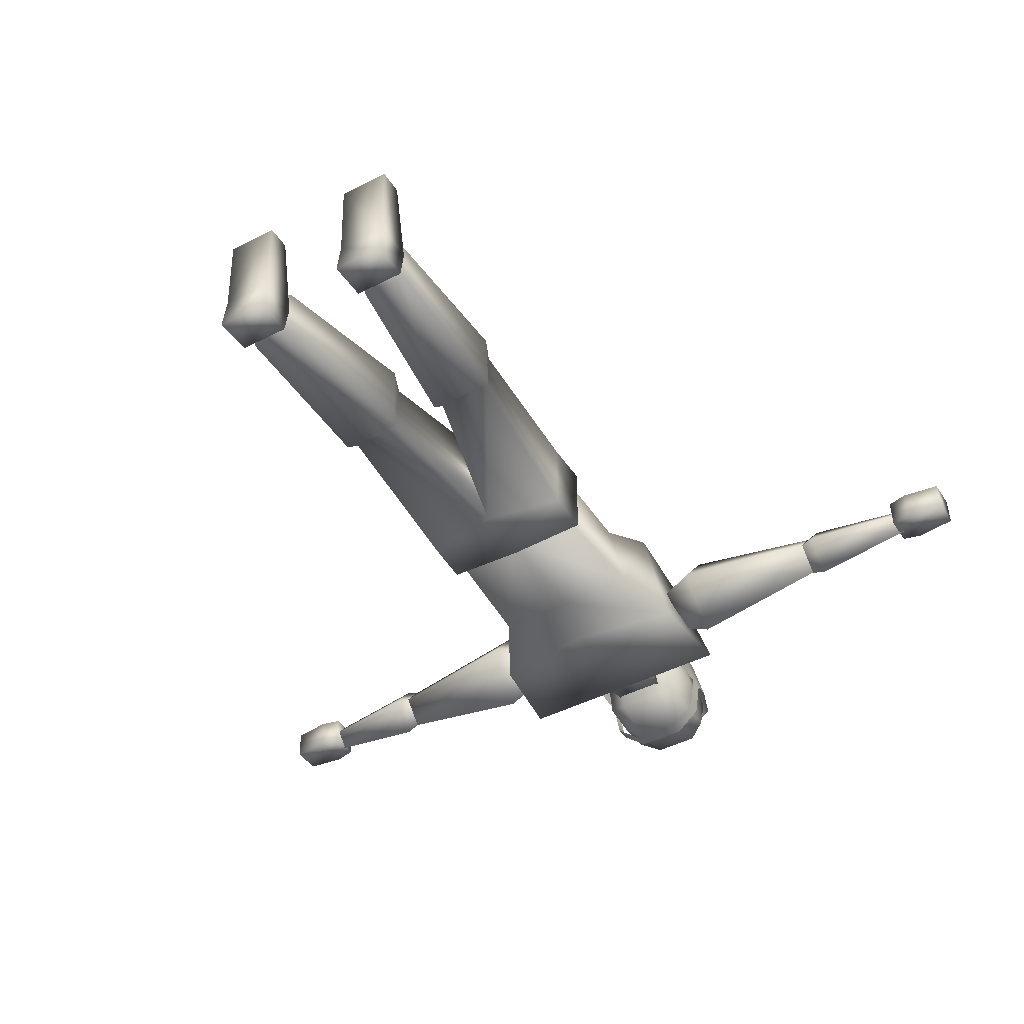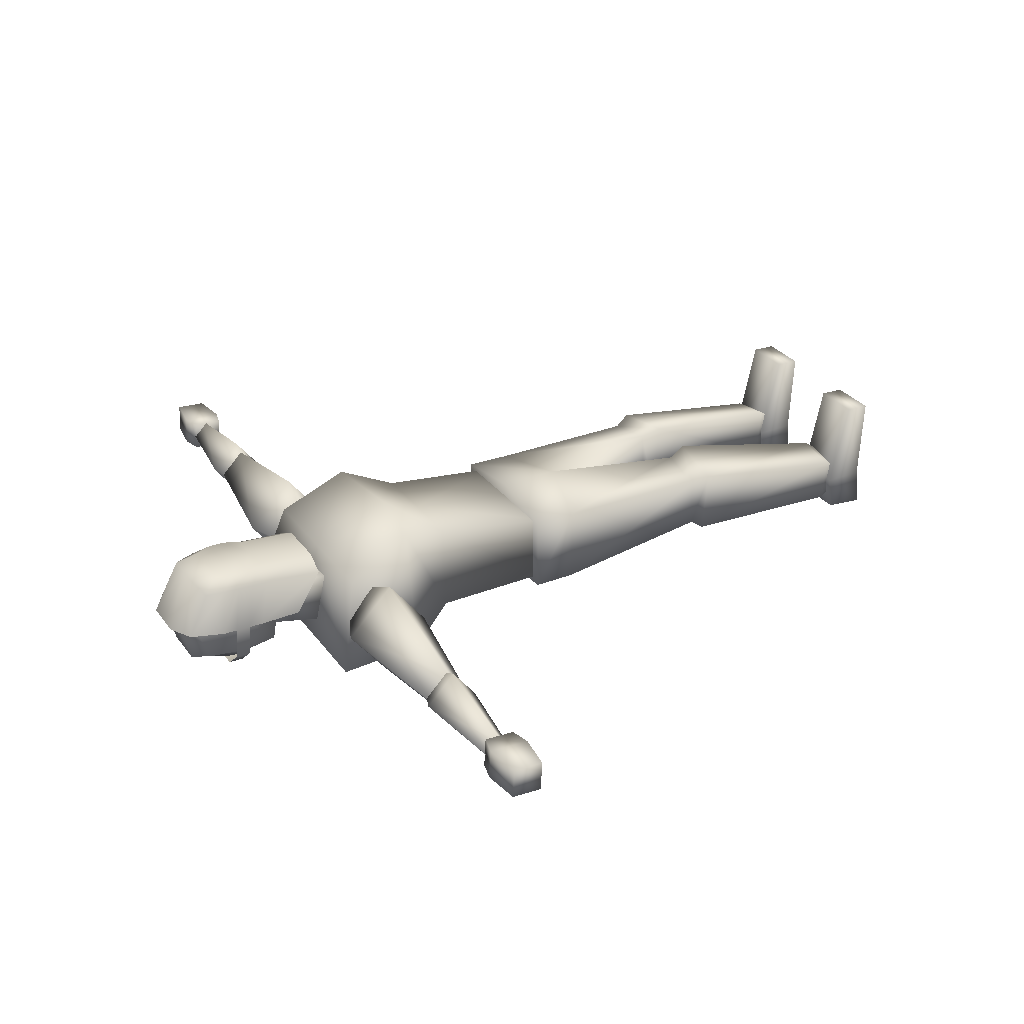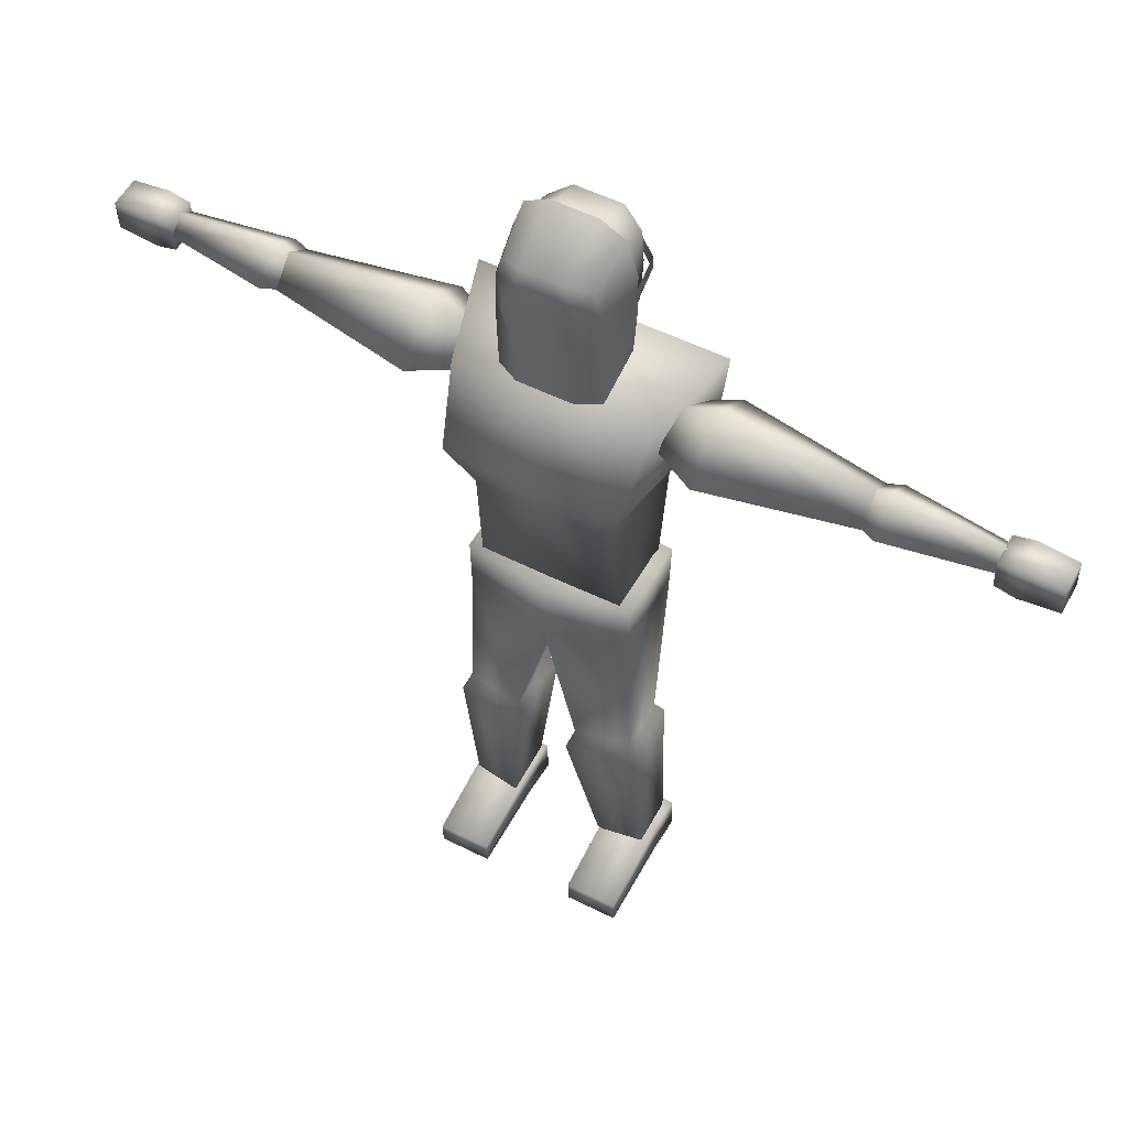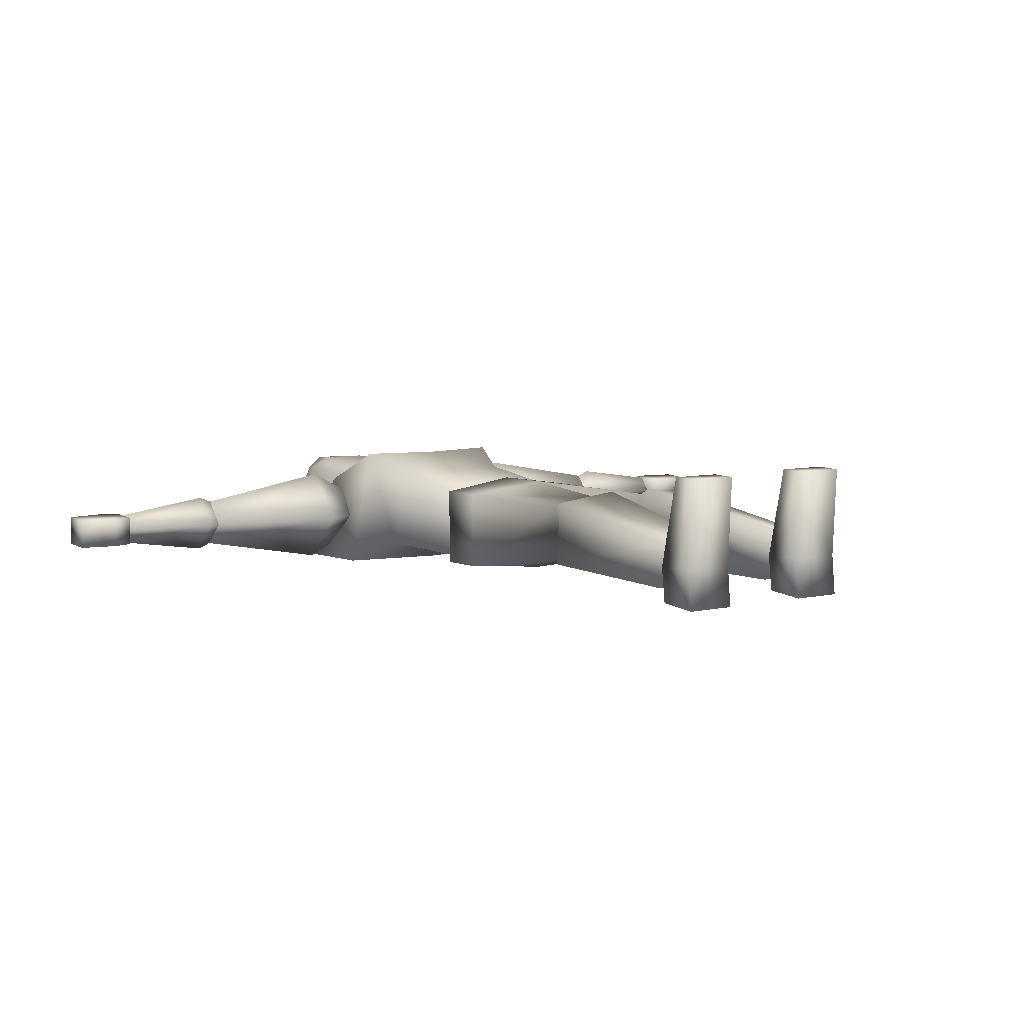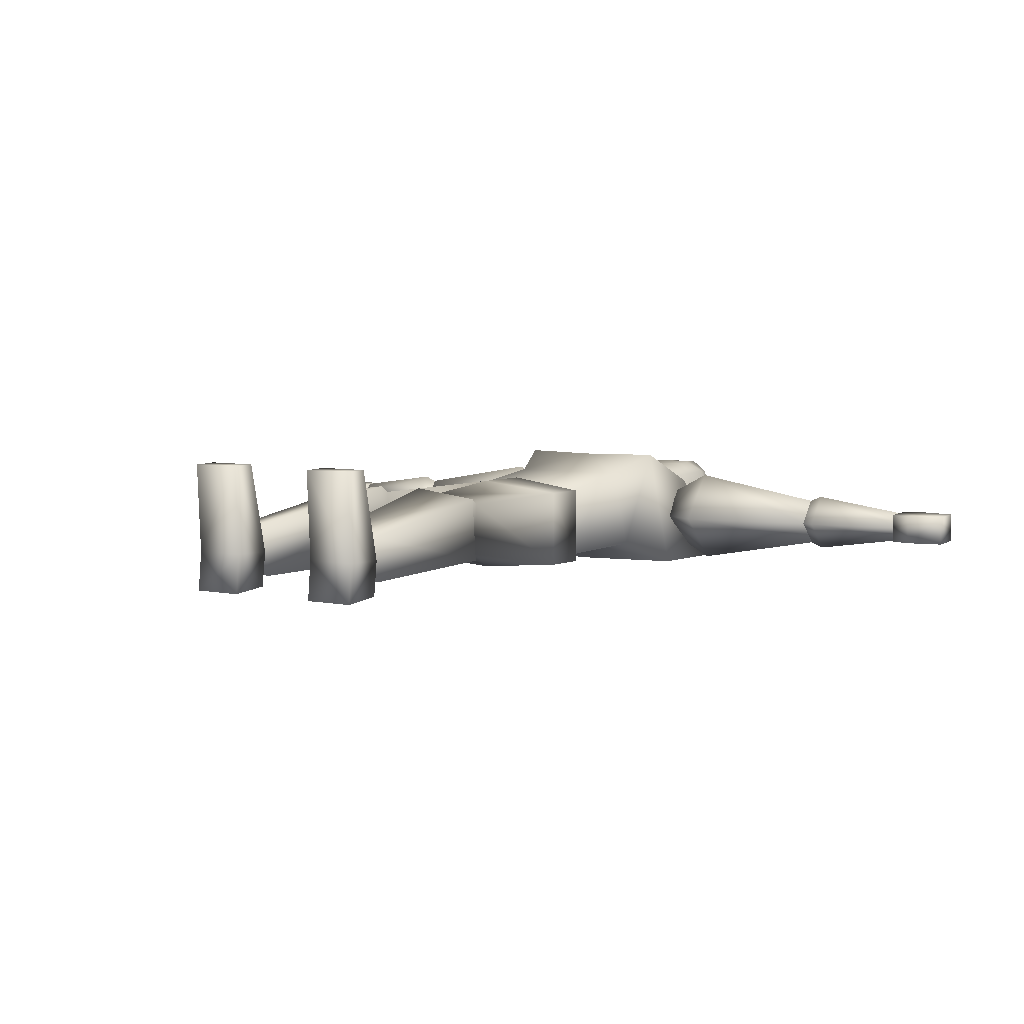
<metadata>
{"format":"obj","ext":"obj","renderer":"f3d","projection":"perspective","resolution":1024,"background":"white","views":[{"elev":-45.8,"azim":30.4,"up":"+Z"},{"elev":29.4,"azim":-118.9,"up":"+Z"},{"elev":52.6,"azim":28.4,"up":"+Y"},{"elev":6.4,"azim":-36.0,"up":"+Z"},{"elev":5.3,"azim":33.7,"up":"+Z"}]}
</metadata>
<code>
o Cube
v 0.2722 1.621 -0.1366
v 0.1604 0.9962 -0.09109
v 0.2131 1.567 0.07643
v 0.1604 0.9875 0.07203
v 0 0.9934 -0.09124
v 0 1.566 0.07637
v 0 0.9847 0.07188
v 0 1.621 -0.1366
v 0.2496 1.409 -0.1384
v 0.1826 1.291 -0.08149
v 0.1923 1.405 0.1583
v 0.1473 1.28 0.1127
v 0 1.379 0.1569
v 0 1.278 0.1125
v 0 1.376 -0.1401
v 0 1.288 -0.08163
v 0.1866 1.021 -0.1041
v 0.1866 1.021 0.08403
v 0 1.018 -0.1156
v 0 1.018 0.1113
v 0.1839 0.9156 -0.1041
v 0.1839 0.9156 0.08403
v 0 0.8735 -0.1156
v 0 0.8735 0.1113
v 0.3087 1.418 -0.01725
v 0.3095 1.529 -0.1315
v 0.3102 1.621 -0.01424
v 0.3094 1.509 0.1
v 0.6331 1.519 0.0424
v 0.6328 1.473 -0.016
v 0.6335 1.574 -0.0145
v 0.6332 1.529 -0.0729
v 0.2197 1.515 0.05339
v 0.2192 1.46 -0.01655
v 0.2202 1.581 -0.01476
v 0.2197 1.527 -0.08471
v 0.2137 0.1101 0.04022
v 0.1087 0.1067 0.05444
v 0.1096 0.1175 -0.07119
v 0.2144 0.1191 -0.06395
v 0.211 0.5191 -0.05264
v 0.2108 0.506 0.09917
v 0.05833 0.4925 0.1199
v 0.05868 0.5083 -0.06319
v 0.06969 0.5323 -0.04545
v 0.1922 0.542 -0.04048
v 0.1943 0.5471 0.08178
v 0.07221 0.5384 0.102
v 0.6635 1.463 -0.01636
v 0.6641 1.53 -0.08542
v 0.6647 1.585 -0.01454
v 0.664 1.518 0.05452
v 0.9105 1.524 0.01841
v 0.9102 1.497 -0.01558
v 0.9107 1.556 -0.01471
v 0.9105 1.53 -0.0487
v 0.5957 1.521 0.02633
v 0.5954 1.488 -0.01594
v 0.5961 1.562 -0.01485
v 0.5958 1.529 -0.05712
v 0.8893 1.484 0.01853
v 0.8893 1.554 0.02228
v 0.8893 1.488 -0.05195
v 0.8893 1.558 -0.0482
v 1.024 1.484 0.01853
v 1.024 1.554 0.02228
v 1.024 1.488 -0.05195
v 1.024 1.558 -0.0482
v 0.9358 1.476 -0.05258
v 0.9358 1.57 -0.04757
v 0.9358 1.472 0.0179
v 0.9358 1.566 0.02291
v 0.07679 1.601 -0.0917
v 0.06847 1.568 0.02311
v 0 1.567 0.02306
v 0 1.601 -0.0917
v 0.05813 1.735 -0.07391
v 0.04382 1.71 0.02428
v 0 1.735 -0.07391
v 0 1.709 0.02425
v 0.2249 0.05637 0.1983
v 0.2249 -0.000682 0.1964
v 0.1069 0.05637 0.1983
v 0.1069 -0.000682 0.1964
v 0.2249 0.09261 -0.09359
v 0.2249 -5.3e-05 -0.1018
v 0.1069 0.09261 -0.09359
v 0.1069 -5.3e-05 -0.1018
v 0.09964 1.725 -0.01458
v 0.09073 1.669 0.0679
v 0 1.703 -0.01241
v 0 1.632 0.09036
v 0.116 1.816 -0.01356
v 0.1034 1.792 0.07562
v 0.05305 1.703 -0.01241
v 0 1.772 0.0999
v 0.09964 1.739 -0.09329
v 0 1.72 -0.1105
v 0.09904 1.83 -0.1054
v 0 1.834 -0.145
v 0.09874 1.941 -0.012
v 0.08983 1.895 0.07463
v 0 1.969 -0.00981
v 0 1.914 0.09874
v 0.09874 1.913 -0.09637
v 0 1.945 -0.1136
v 0.0475 1.633 0.09039
v 0.06043 1.783 0.09999
v 0.05305 1.72 -0.1105
v 0.05268 1.834 -0.145
v 0.05248 1.969 -0.00981
v 0.04693 1.915 0.09878
v 0.05248 1.945 -0.1136
v 0.2249 0.009535 -0.009451
v 0.2249 0.1026 -0.01174
v 0.1069 0.009535 -0.009451
v 0.1069 0.1026 -0.01174
v 0.1342 0.0378 -0.04693
v 0.1846 0.03858 -0.04345
v 0.1843 0.03427 0.006622
v 0.1338 0.03259 0.01346
v -0.2722 1.621 -0.1366
v -0.1604 0.9962 -0.09109
v -0.2131 1.567 0.07643
v -0.1604 0.9875 0.07203
v -0.2496 1.409 -0.1384
v -0.1826 1.291 -0.08149
v -0.1923 1.405 0.1583
v -0.1473 1.28 0.1127
v -0.1866 1.021 -0.1041
v -0.1866 1.021 0.08403
v -0.1839 0.9156 -0.1041
v -0.1839 0.9156 0.08403
v -0.3087 1.418 -0.01725
v -0.3095 1.529 -0.1315
v -0.3102 1.621 -0.01424
v -0.3094 1.509 0.1
v -0.6331 1.519 0.0424
v -0.6328 1.473 -0.016
v -0.6335 1.574 -0.0145
v -0.6332 1.529 -0.0729
v -0.2197 1.515 0.05339
v -0.2192 1.46 -0.01655
v -0.2202 1.581 -0.01476
v -0.2197 1.527 -0.08471
v -0.2137 0.1101 0.04022
v -0.1087 0.1067 0.05444
v -0.1096 0.1175 -0.07119
v -0.2144 0.1191 -0.06395
v -0.211 0.5191 -0.05264
v -0.2108 0.506 0.09917
v -0.05833 0.4925 0.1199
v -0.05868 0.5083 -0.06319
v -0.06969 0.5323 -0.04545
v -0.1922 0.542 -0.04048
v -0.1943 0.5471 0.08178
v -0.07221 0.5384 0.102
v -0.6635 1.463 -0.01636
v -0.6641 1.53 -0.08542
v -0.6647 1.585 -0.01454
v -0.664 1.518 0.05452
v -0.9105 1.524 0.01841
v -0.9102 1.497 -0.01558
v -0.9107 1.556 -0.01471
v -0.9105 1.53 -0.0487
v -0.5957 1.521 0.02633
v -0.5954 1.488 -0.01594
v -0.5961 1.562 -0.01485
v -0.5958 1.529 -0.05712
v -0.8893 1.484 0.01853
v -0.8893 1.554 0.02228
v -0.8893 1.488 -0.05195
v -0.8893 1.558 -0.0482
v -1.024 1.484 0.01853
v -1.024 1.554 0.02228
v -1.024 1.488 -0.05195
v -1.024 1.558 -0.0482
v -0.9358 1.476 -0.05258
v -0.9358 1.57 -0.04757
v -0.9358 1.472 0.0179
v -0.9358 1.566 0.02291
v -0.07679 1.601 -0.0917
v -0.06847 1.568 0.02311
v -0.05813 1.735 -0.07391
v -0.04382 1.71 0.02428
v -0.2249 0.05637 0.1983
v -0.2249 -0.000682 0.1964
v -0.1069 0.05637 0.1983
v -0.1069 -0.000682 0.1964
v -0.2249 0.09261 -0.09359
v -0.2249 -5.3e-05 -0.1018
v -0.1069 0.09261 -0.09359
v -0.1069 -5.3e-05 -0.1018
v -0.09964 1.725 -0.01458
v -0.09073 1.669 0.0679
v -0.116 1.816 -0.01356
v -0.1034 1.792 0.07562
v -0.05305 1.703 -0.01241
v -0.09964 1.739 -0.09329
v -0.09904 1.83 -0.1054
v -0.09874 1.941 -0.012
v -0.08983 1.895 0.07463
v -0.09874 1.913 -0.09637
v -0.0475 1.633 0.09039
v -0.06043 1.783 0.09999
v -0.05305 1.72 -0.1105
v -0.05268 1.834 -0.145
v -0.05248 1.969 -0.00981
v -0.04693 1.915 0.09878
v -0.05248 1.945 -0.1136
v -0.2249 0.009535 -0.009451
v -0.2249 0.1026 -0.01174
v -0.1069 0.009535 -0.009451
v -0.1069 0.1026 -0.01174
v -0.1342 0.0378 -0.04693
v -0.1846 0.03858 -0.04345
v -0.1843 0.03427 0.006622
v -0.1338 0.03259 0.01346
f 5 2 4 7
f 9 1 3 11
f 15 8 1 9
f 1 8 6 3
f 11 3 6 13
f 4 12 14 7
f 12 11 13 14
f 5 16 10 2
f 16 15 9 10
f 2 10 12 4
f 10 9 11 12
f 19 20 18 17
f 23 21 46 45
f 17 18 22 21
f 19 17 21 23
f 18 20 24 22
f 44 41 40 39
f 43 44 39 38
f 35 33 28 27
f 36 35 27 26
f 34 36 26 25
f 33 34 25 28
f 28 25 30 29
f 25 26 32 30
f 26 27 31 32
f 27 28 29 31
f 32 31 29 30
f 36 34 33 35
f 24 23 45 48
f 22 24 48 47
f 41 42 37 40
f 21 22 47 46
f 46 47 42 41
f 48 45 44 43
f 47 48 43 42
f 42 43 38 37
f 45 46 41 44
f 59 57 52 51
f 60 59 51 50
f 58 60 50 49
f 57 58 49 52
f 52 49 54 53
f 49 50 56 54
f 50 51 55 56
f 51 52 53 55
f 56 55 53 54
f 60 58 57 59
f 61 62 64 63
f 69 70 68 67
f 67 68 66 65
f 71 72 62 61
f 69 67 65 71
f 70 64 62 72
f 68 70 72 66
f 63 69 71 61
f 65 66 72 71
f 63 64 70 69
f 73 74 75 76
f 77 79 80 78
f 75 74 78 80
f 74 73 77 78
f 73 76 79 77
f 95 107 92 91
f 108 94 102 112
f 95 91 98 109
f 107 90 94 108
f 90 89 93 94
f 109 98 100 110
f 93 89 97 99
f 93 99 105 101
f 111 103 104 112
f 111 101 105 113
f 94 93 101 102
f 110 100 106 113
f 99 110 113 105
f 103 111 113 106
f 101 111 112 102
f 97 109 110 99
f 92 107 108 96
f 89 95 109 97
f 96 108 112 104
f 89 90 107 95
f 88 87 85 86
f 114 115 81 82
f 82 81 83 84
f 116 117 87 88
f 114 82 84 116
f 115 85 87 117
f 81 115 117 83
f 86 114 116 88
f 84 83 117 116
f 86 85 115 114
f 37 38 121 120
f 39 40 119 118
f 38 39 118 121
f 121 118 119 120
f 40 37 120 119
f 5 7 125 123
f 126 128 124 122
f 15 126 122 8
f 122 124 6 8
f 128 13 6 124
f 125 7 14 129
f 129 14 13 128
f 5 123 127 16
f 16 127 126 15
f 123 125 129 127
f 127 129 128 126
f 19 130 131 20
f 23 154 155 132
f 130 132 133 131
f 19 23 132 130
f 131 133 24 20
f 153 148 149 150
f 152 147 148 153
f 144 136 137 142
f 145 135 136 144
f 143 134 135 145
f 142 137 134 143
f 137 138 139 134
f 134 139 141 135
f 135 141 140 136
f 136 140 138 137
f 141 139 138 140
f 145 144 142 143
f 24 157 154 23
f 133 156 157 24
f 150 149 146 151
f 132 155 156 133
f 155 150 151 156
f 157 152 153 154
f 156 151 152 157
f 151 146 147 152
f 154 153 150 155
f 168 160 161 166
f 169 159 160 168
f 167 158 159 169
f 166 161 158 167
f 161 162 163 158
f 158 163 165 159
f 159 165 164 160
f 160 164 162 161
f 165 163 162 164
f 169 168 166 167
f 170 172 173 171
f 178 176 177 179
f 176 174 175 177
f 180 170 171 181
f 178 180 174 176
f 179 181 171 173
f 177 175 181 179
f 172 170 180 178
f 174 180 181 175
f 172 178 179 173
f 182 76 75 183
f 184 185 80 79
f 75 80 185 183
f 183 185 184 182
f 182 184 79 76
f 198 91 92 204
f 205 209 202 197
f 198 206 98 91
f 204 205 197 195
f 195 197 196 194
f 206 207 100 98
f 196 200 199 194
f 196 201 203 200
f 208 209 104 103
f 208 210 203 201
f 197 202 201 196
f 207 210 106 100
f 200 203 210 207
f 103 106 210 208
f 201 202 209 208
f 199 200 207 206
f 92 96 205 204
f 194 199 206 198
f 96 104 209 205
f 194 198 204 195
f 193 191 190 192
f 211 187 186 212
f 187 189 188 186
f 213 193 192 214
f 211 213 189 187
f 212 214 192 190
f 186 188 214 212
f 191 193 213 211
f 189 213 214 188
f 191 211 212 190
f 146 217 218 147
f 148 215 216 149
f 147 218 215 148
f 218 217 216 215
f 149 216 217 146
o helmet2
v 0.1229 1.676 -0.02449
v 0.1114 1.612 0.07016
v 0 1.611 0.09593
v 0.1297 1.778 -0.02332
v 0.1102 1.752 0.07901
v 0 1.752 0.1069
v 0.1048 1.959 -0.02153
v 0.09459 1.907 0.07787
v 0 1.992 -0.01902
v 0 1.929 0.1055
v 0.06177 1.612 0.09596
v 0.06085 1.751 0.107
v 0.05174 1.992 -0.01902
v 0.04537 1.929 0.1056
v 0.1297 1.882 -0.02218
v 0.1073 1.864 0.08183
v 0 1.866 0.1096
v 0.05804 1.866 0.1096
v 0.1297 1.847 -0.02256
v 0.1297 1.813 -0.02294
v 0.1092 1.79 0.07995
v 0.1083 1.827 0.08089
v 0 1.79 0.1078
v 0 1.828 0.1087
v 0.07797 1.79 0.1079
v 0.07703 1.828 0.1087
v 0.1159 1.847 -0.1082
v 0.1159 1.813 -0.1086
v 0.05782 1.847 -0.1584
v 0.05784 1.813 -0.1588
v 0 1.847 -0.1594
v 0 1.813 -0.1598
v -0.1229 1.676 -0.02449
v -0.1114 1.612 0.07016
v -0.1297 1.778 -0.02332
v -0.1102 1.752 0.07901
v -0.1048 1.959 -0.02153
v -0.09459 1.907 0.07787
v -0.06177 1.612 0.09596
v -0.06085 1.751 0.107
v -0.05174 1.992 -0.01902
v -0.04537 1.929 0.1056
v -0.1297 1.882 -0.02218
v -0.1073 1.864 0.08183
v -0.05804 1.866 0.1096
v -0.1297 1.847 -0.02256
v -0.1297 1.813 -0.02294
v -0.1092 1.79 0.07995
v -0.1083 1.827 0.08089
v -0.07797 1.79 0.1079
v -0.07703 1.828 0.1087
v -0.1159 1.847 -0.1082
v -0.1159 1.813 -0.1086
v -0.05782 1.847 -0.1584
v -0.05784 1.813 -0.1588
f 236 234 226 232
f 229 220 223 230
f 220 219 222 223
f 231 227 228 232
f 234 233 225 226
f 225 231 232 226
f 221 229 230 224
f 235 236 232 228
f 242 244 236 235
f 240 237 233 234
f 244 240 234 236
f 230 223 239 243
f 243 239 240 244
f 223 222 238 239
f 239 238 237 240
f 224 230 243 241
f 237 238 246 245
f 245 246 248 247
f 247 248 250 249
f 244 242 241 243
f 263 260 256 262
f 257 258 254 252
f 252 254 253 251
f 259 260 228 227
f 262 256 255 261
f 255 256 260 259
f 221 224 258 257
f 235 228 260 263
f 242 235 263 269
f 267 262 261 264
f 269 263 262 267
f 258 268 266 254
f 268 269 267 266
f 254 266 265 253
f 266 267 264 265
f 224 241 268 258
f 264 270 271 265
f 270 272 273 271
f 272 249 250 273
f 269 268 241 242

</code>
